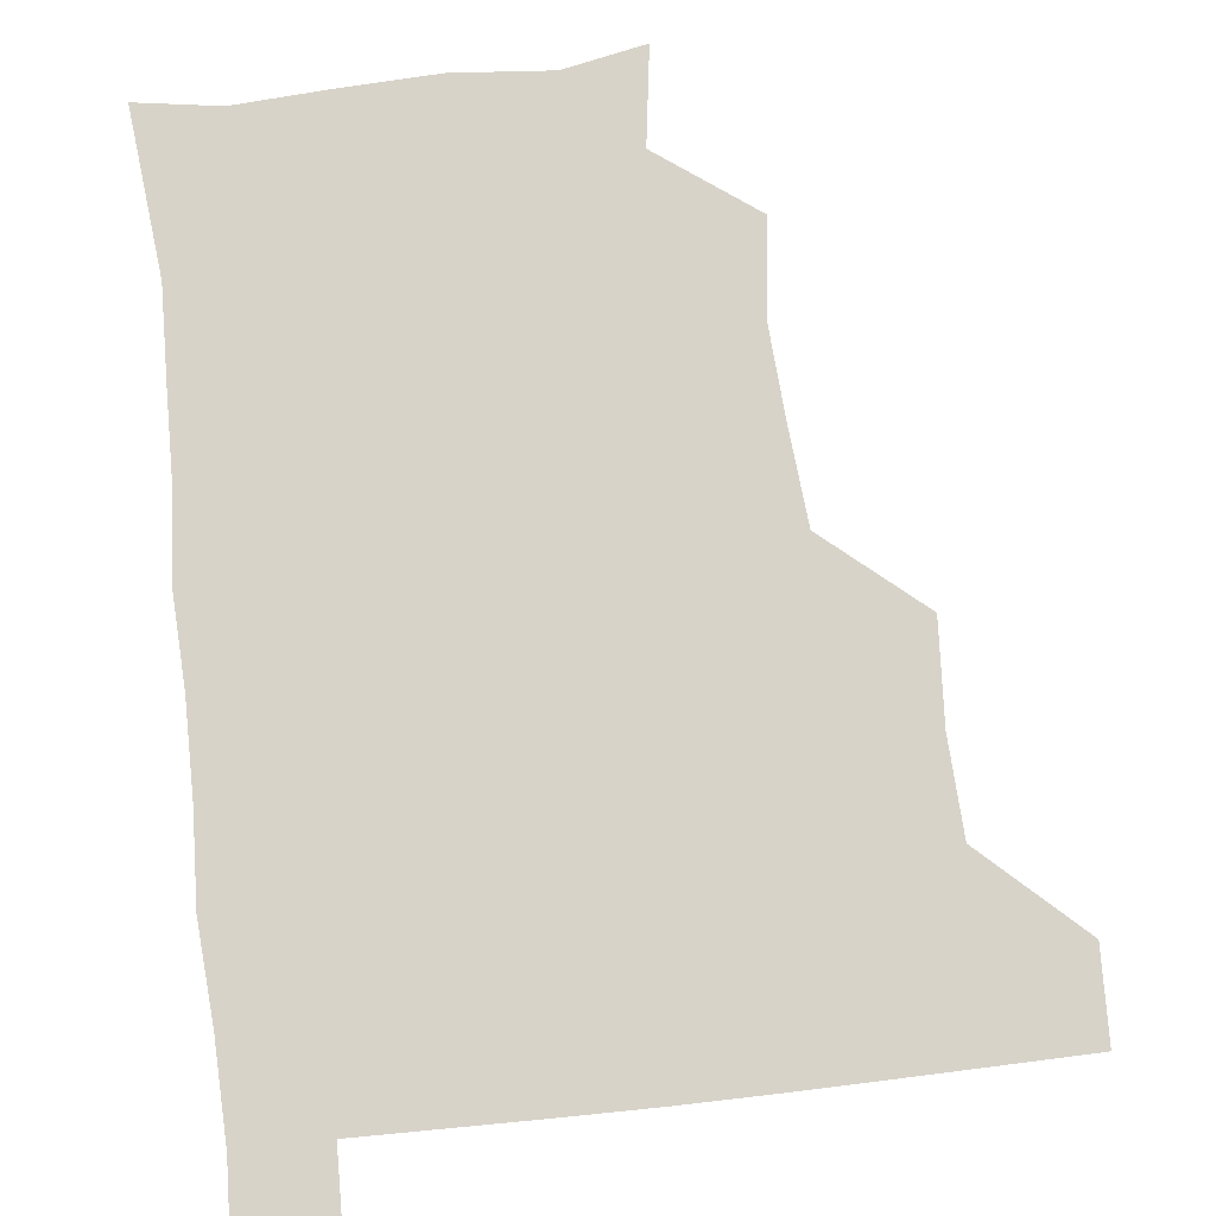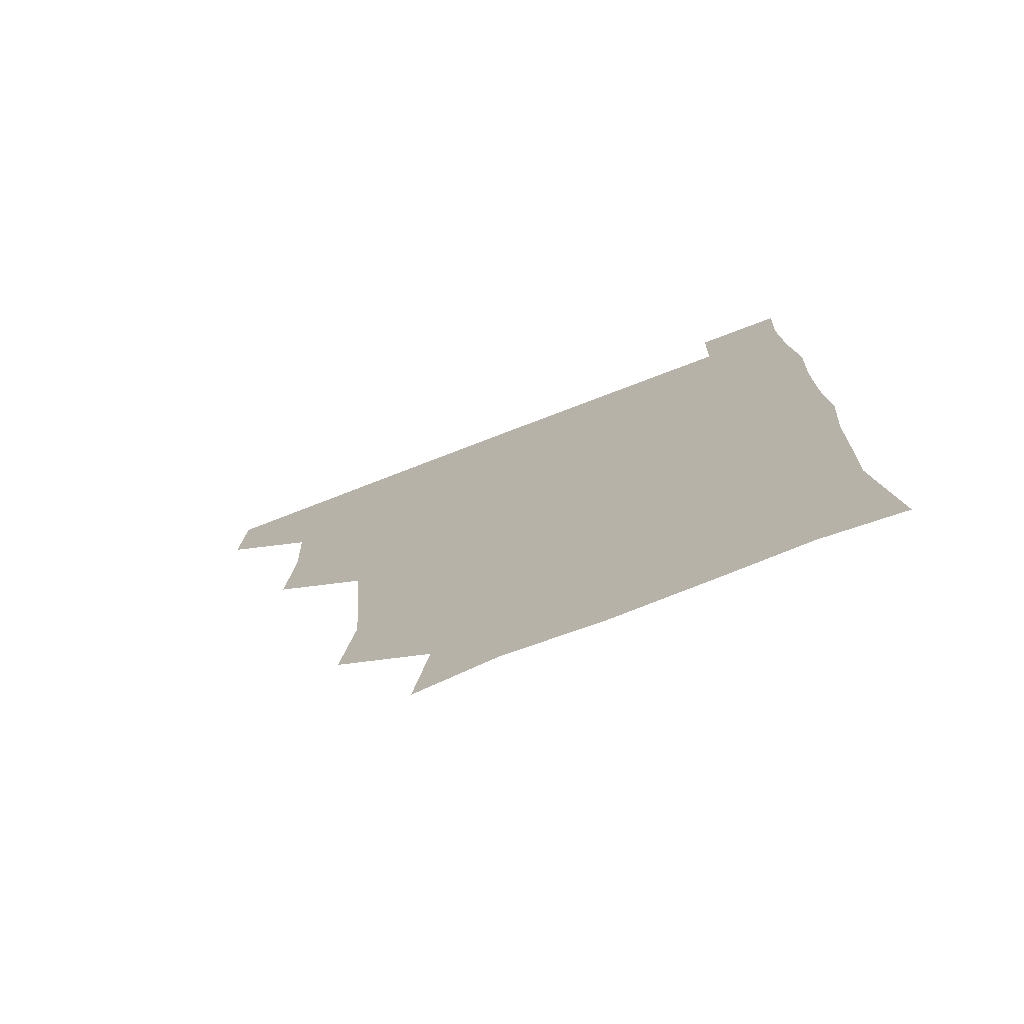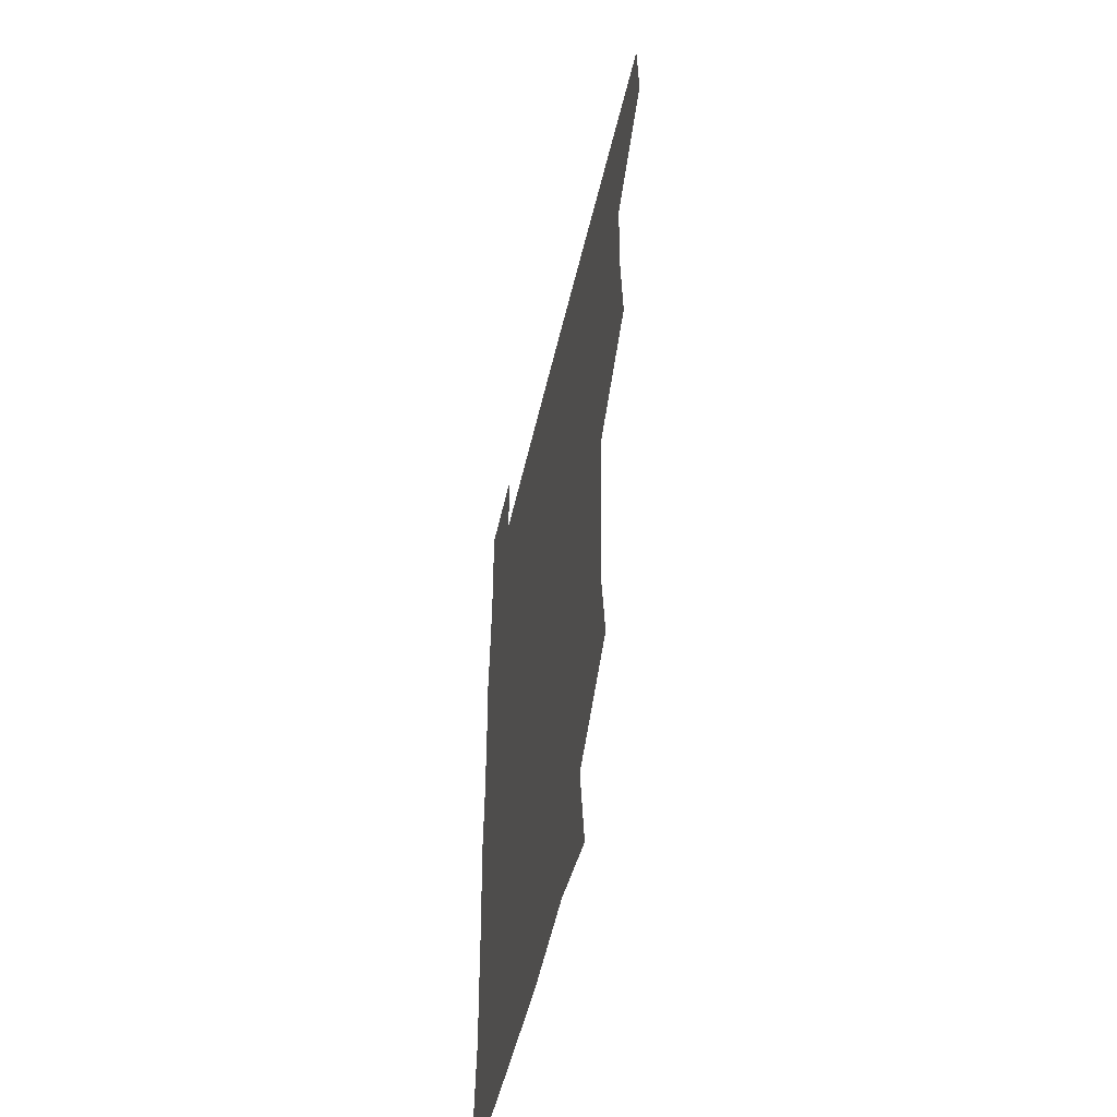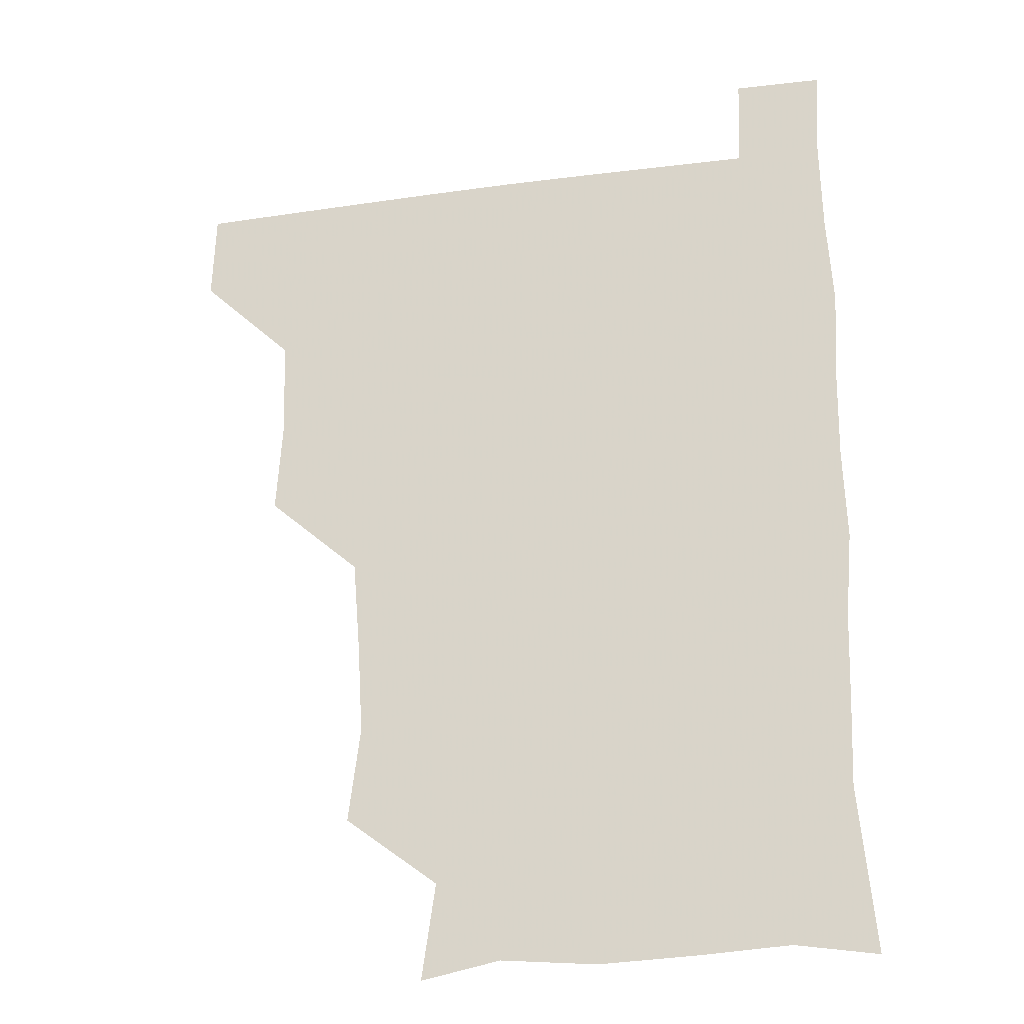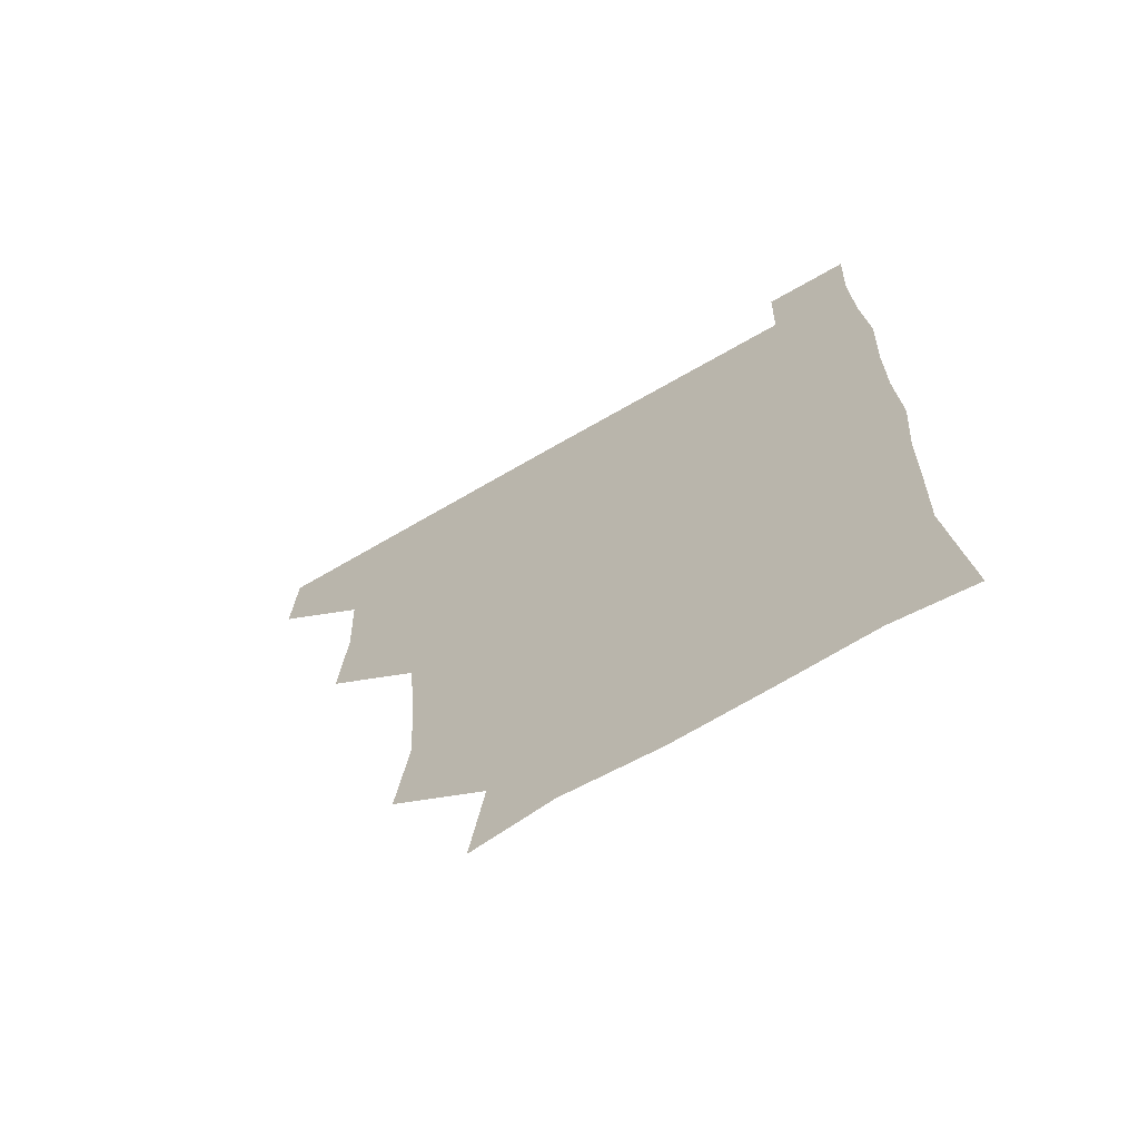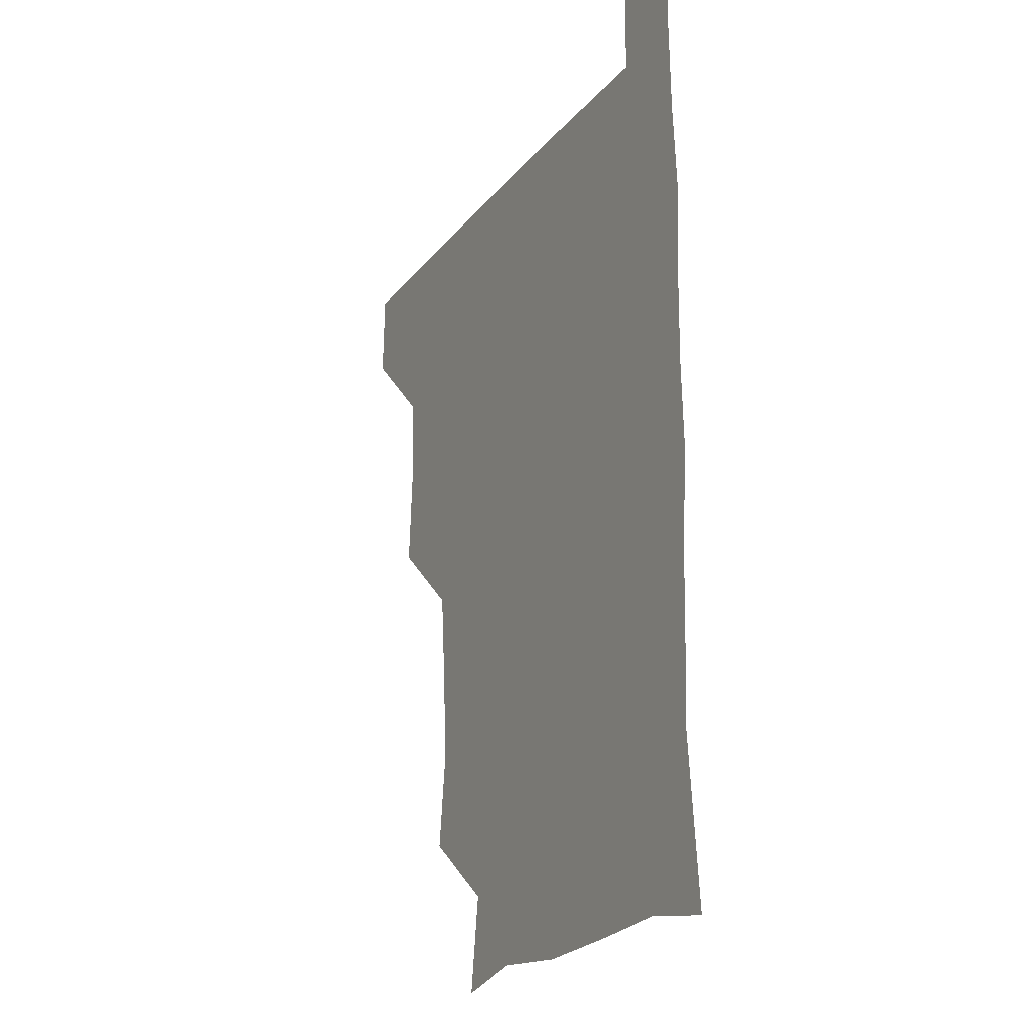
<metadata>
{"format":"obj","ext":"obj","renderer":"f3d","projection":"perspective","resolution":1024,"background":"white","views":[{"elev":76.2,"azim":173.5,"up":"+Z"},{"elev":-75.5,"azim":21.1,"up":"+Y"},{"elev":-53.2,"azim":-103.0,"up":"+Y"},{"elev":-23.4,"azim":13.5,"up":"+Y"},{"elev":-68.9,"azim":30.2,"up":"+Y"},{"elev":-21.0,"azim":63.2,"up":"+Y"}]}
</metadata>
<code>
v 480.1 480.4 0
v 481.4 510.5 0
v 510.9 385.2 0
v 513.2 418.6 0
v 512 450.3 0
v 512.2 480.9 0
v 511.3 510.9 0
v 542.9 262.6 0
v 547.1 295.1 0
v 545.3 325.4 0
v 542.8 357.6 0
v 543 391.8 0
v 541.9 421 0
v 542.4 451.7 0
v 541.8 481.1 0
v 541 511.3 0
v 570.5 205.6 0
v 575.2 238.4 0
v 573.3 271.2 0
v 575.1 304.2 0
v 573.3 332.5 0
v 572.2 362.1 0
v 572.5 393.8 0
v 572.6 423.3 0
v 572.4 452.1 0
v 572.2 480.7 0
v 570.7 511.6 0
v 597.8 211.1 0
v 602.3 243.2 0
v 602 272.2 0
v 602.3 305.8 0
v 601.9 333.8 0
v 601.7 364.6 0
v 601.6 393.9 0
v 601.7 423.2 0
v 601.6 452 0
v 601.7 480.8 0
v 600.4 511.6 0
v 630.8 208.2 0
v 630.9 244.6 0
v 631.2 275 0
v 630.6 305.5 0
v 630.5 336.1 0
v 630.4 364.7 0
v 630.4 394.5 0
v 630.5 424.9 0
v 630.9 452.3 0
v 631.2 481 0
v 630.3 511.2 0
v 664.5 209.5 0
v 660.5 243.3 0
v 659.3 274.6 0
v 658.5 306.6 0
v 658.8 335.5 0
v 659.2 364.1 0
v 659.5 393.2 0
v 659 424 0
v 659.5 452.9 0
v 660 481.7 0
v 660.9 510.7 0
v 695.4 211.3 0
v 688.5 244.3 0
v 686.9 274 0
v 687.4 303.2 0
v 686.9 333.9 0
v 687.3 363.5 0
v 687.2 393.2 0
v 687.2 423 0
v 688.1 452.2 0
v 688.2 481.7 0
v 690.1 510.1 0
v 691 541.2 0
v 723.5 206.9 0
v 720.9 233.3 0
v 718 263.3 0
v 719 292.8 0
v 719.7 323.1 0
v 722.1 352.8 0
v 720.8 384 0
v 721 415.3 0
v 722.5 445.7 0
v 720.4 477.9 0
v 719.5 510.4 0
v 721 540.4 0
f 5 6 1
f 1 6 2
f 6 7 2
f 11 12 3
f 3 12 4
f 12 13 4
f 4 13 5
f 13 14 5
f 5 14 6
f 14 15 6
f 6 15 7
f 15 16 7
f 18 19 8
f 8 19 9
f 19 20 9
f 9 20 10
f 20 21 10
f 10 21 11
f 21 22 11
f 11 22 12
f 22 23 12
f 12 23 13
f 23 24 13
f 13 24 14
f 24 25 14
f 14 25 15
f 25 26 15
f 15 26 16
f 26 27 16
f 17 28 18
f 28 29 18
f 18 29 19
f 29 30 19
f 19 30 20
f 30 31 20
f 20 31 21
f 31 32 21
f 21 32 22
f 32 33 22
f 22 33 23
f 33 34 23
f 23 34 24
f 34 35 24
f 24 35 25
f 35 36 25
f 25 36 26
f 36 37 26
f 26 37 27
f 37 38 27
f 28 39 29
f 39 40 29
f 29 40 30
f 40 41 30
f 30 41 31
f 41 42 31
f 31 42 32
f 42 43 32
f 32 43 33
f 43 44 33
f 33 44 34
f 44 45 34
f 34 45 35
f 45 46 35
f 35 46 36
f 46 47 36
f 36 47 37
f 47 48 37
f 37 48 38
f 48 49 38
f 39 50 40
f 50 51 40
f 40 51 41
f 51 52 41
f 41 52 42
f 52 53 42
f 42 53 43
f 53 54 43
f 43 54 44
f 54 55 44
f 44 55 45
f 55 56 45
f 45 56 46
f 56 57 46
f 46 57 47
f 57 58 47
f 47 58 48
f 58 59 48
f 48 59 49
f 59 60 49
f 50 61 51
f 61 62 51
f 51 62 52
f 62 63 52
f 52 63 53
f 63 64 53
f 53 64 54
f 64 65 54
f 54 65 55
f 65 66 55
f 55 66 56
f 66 67 56
f 56 67 57
f 67 68 57
f 57 68 58
f 68 69 58
f 58 69 59
f 69 70 59
f 59 70 60
f 70 71 60
f 61 73 62
f 73 74 62
f 62 74 63
f 74 75 63
f 63 75 64
f 75 76 64
f 64 76 65
f 76 77 65
f 65 77 66
f 77 78 66
f 66 78 67
f 78 79 67
f 67 79 68
f 79 80 68
f 68 80 69
f 80 81 69
f 69 81 70
f 81 82 70
f 70 82 71
f 82 83 71
f 71 83 72
f 83 84 72

</code>
